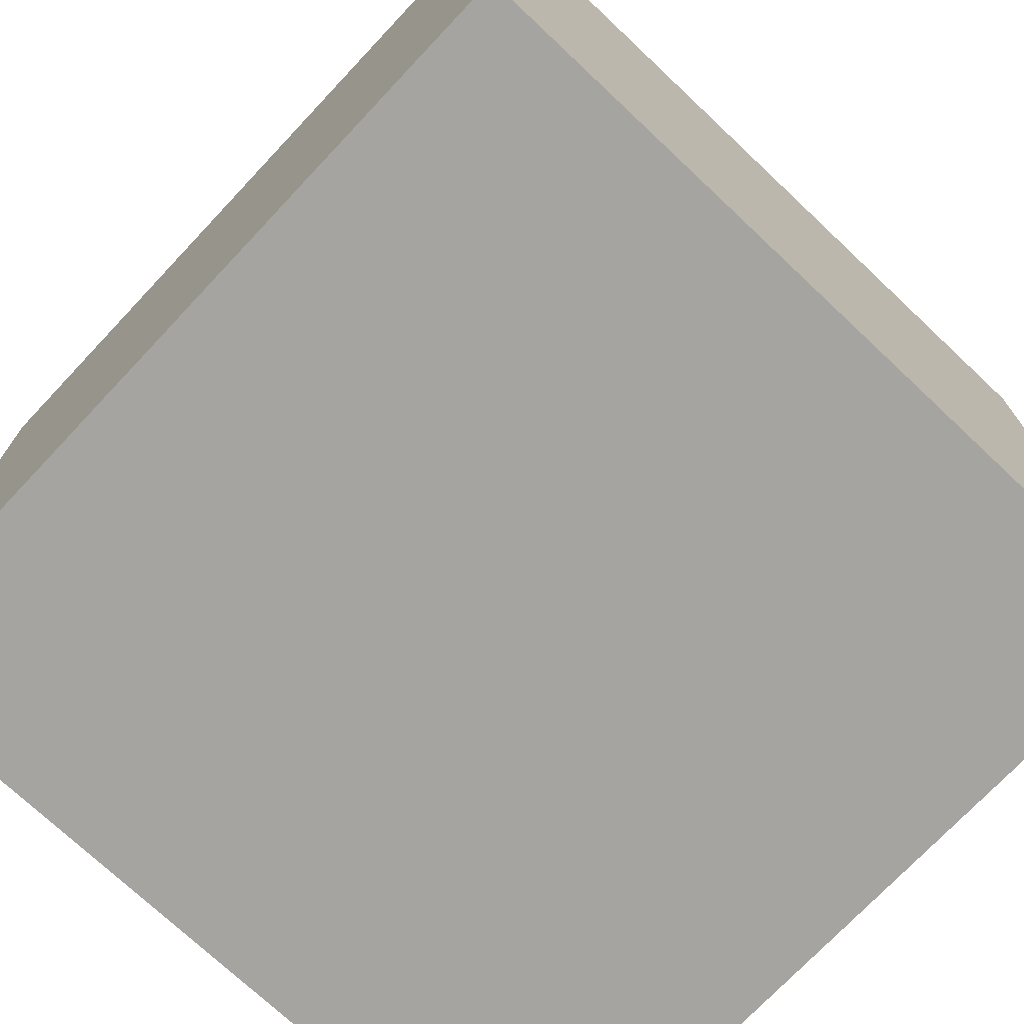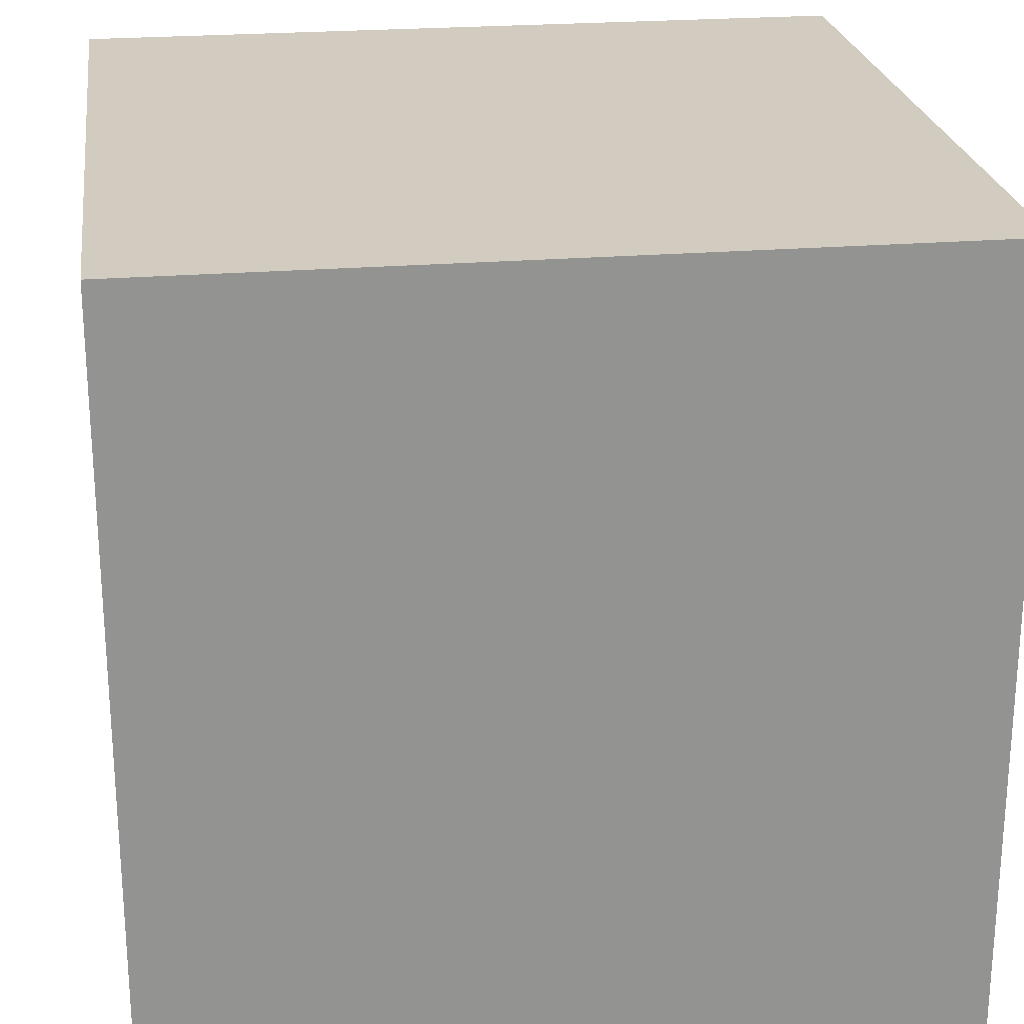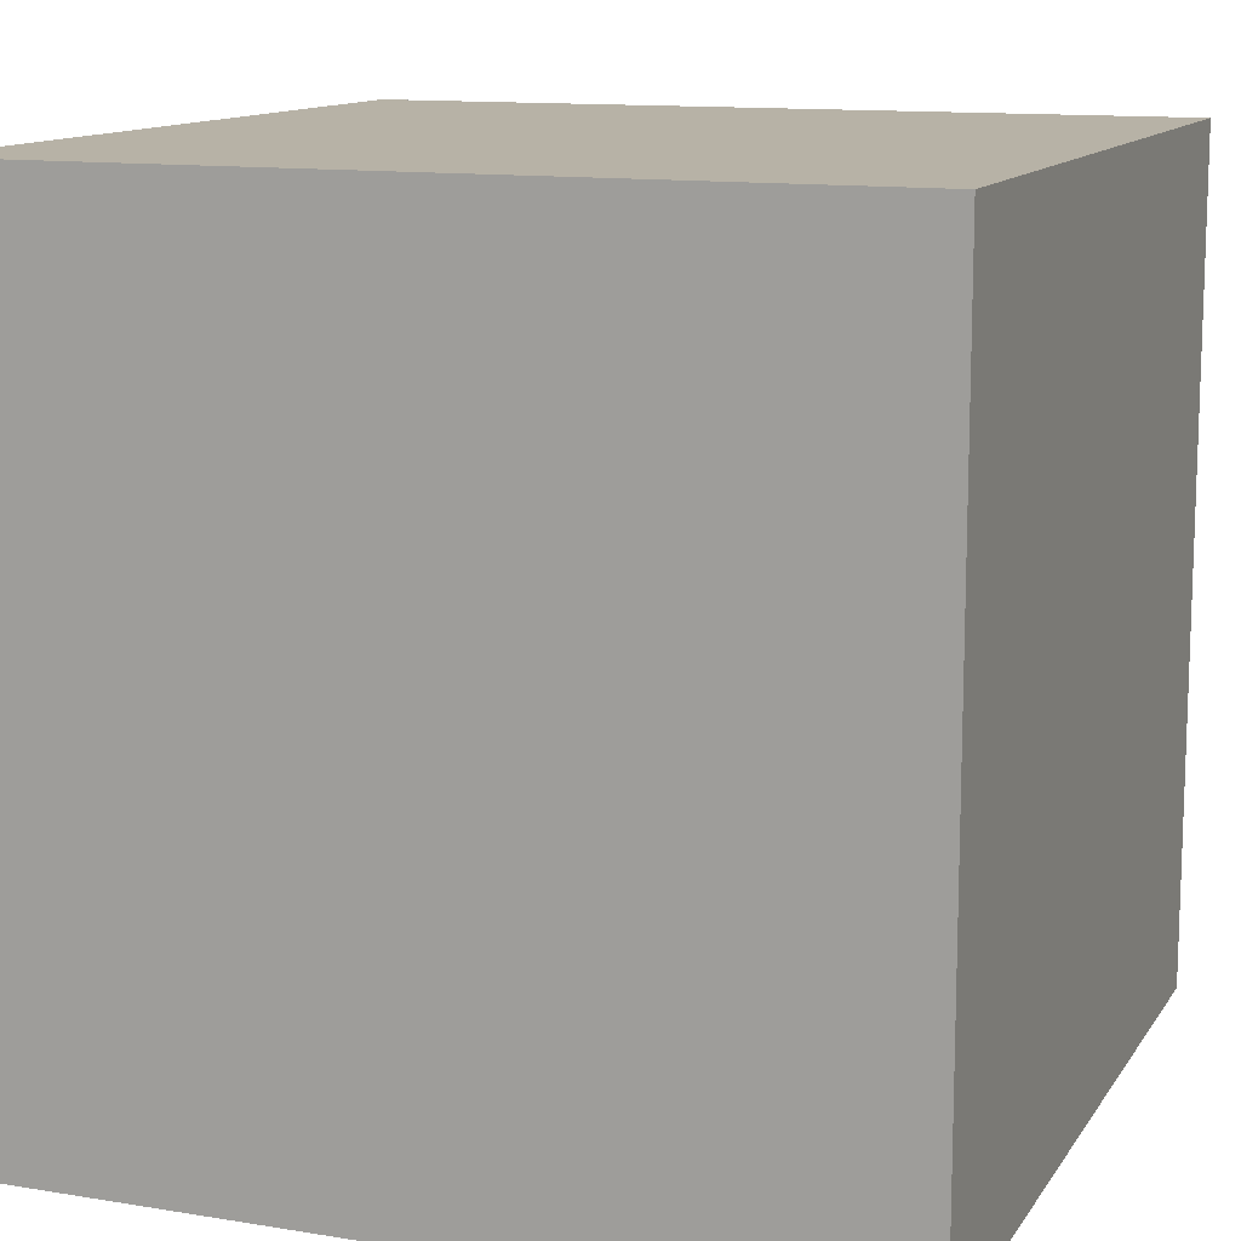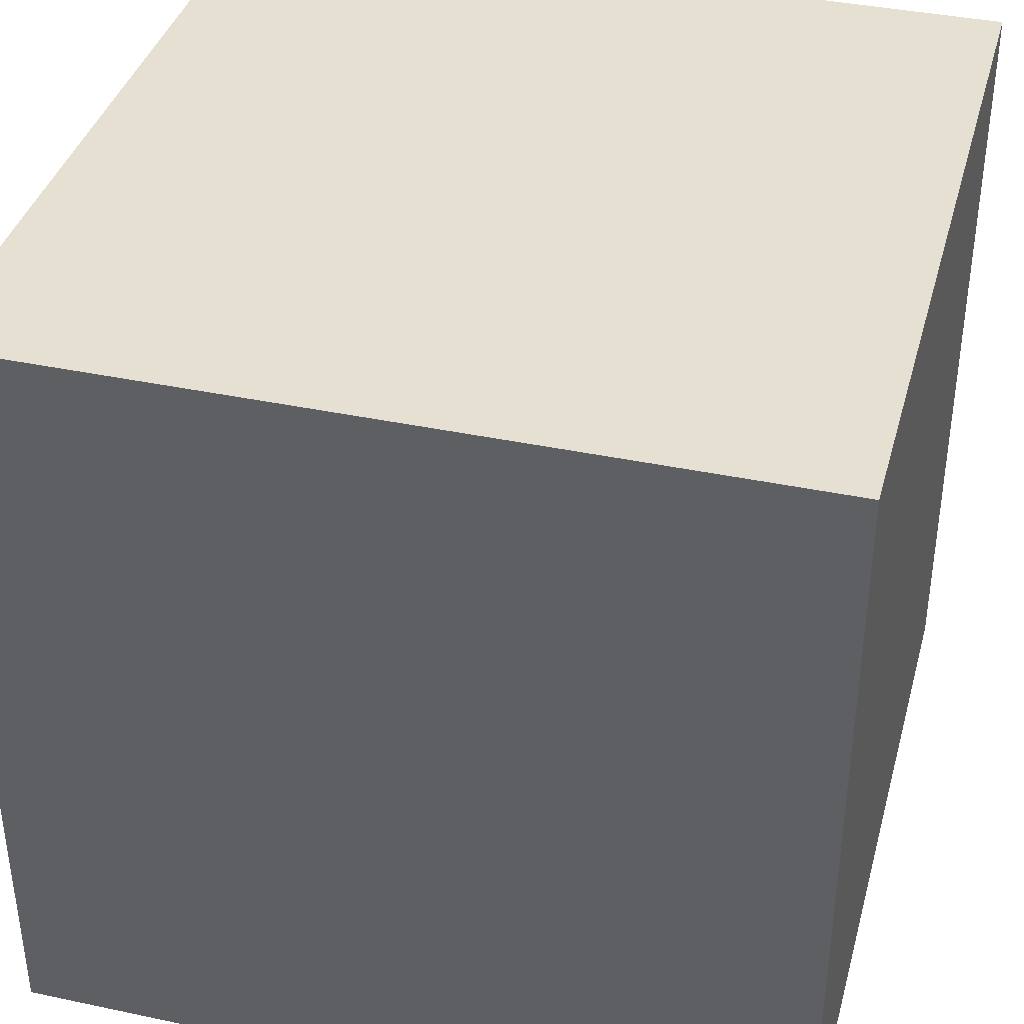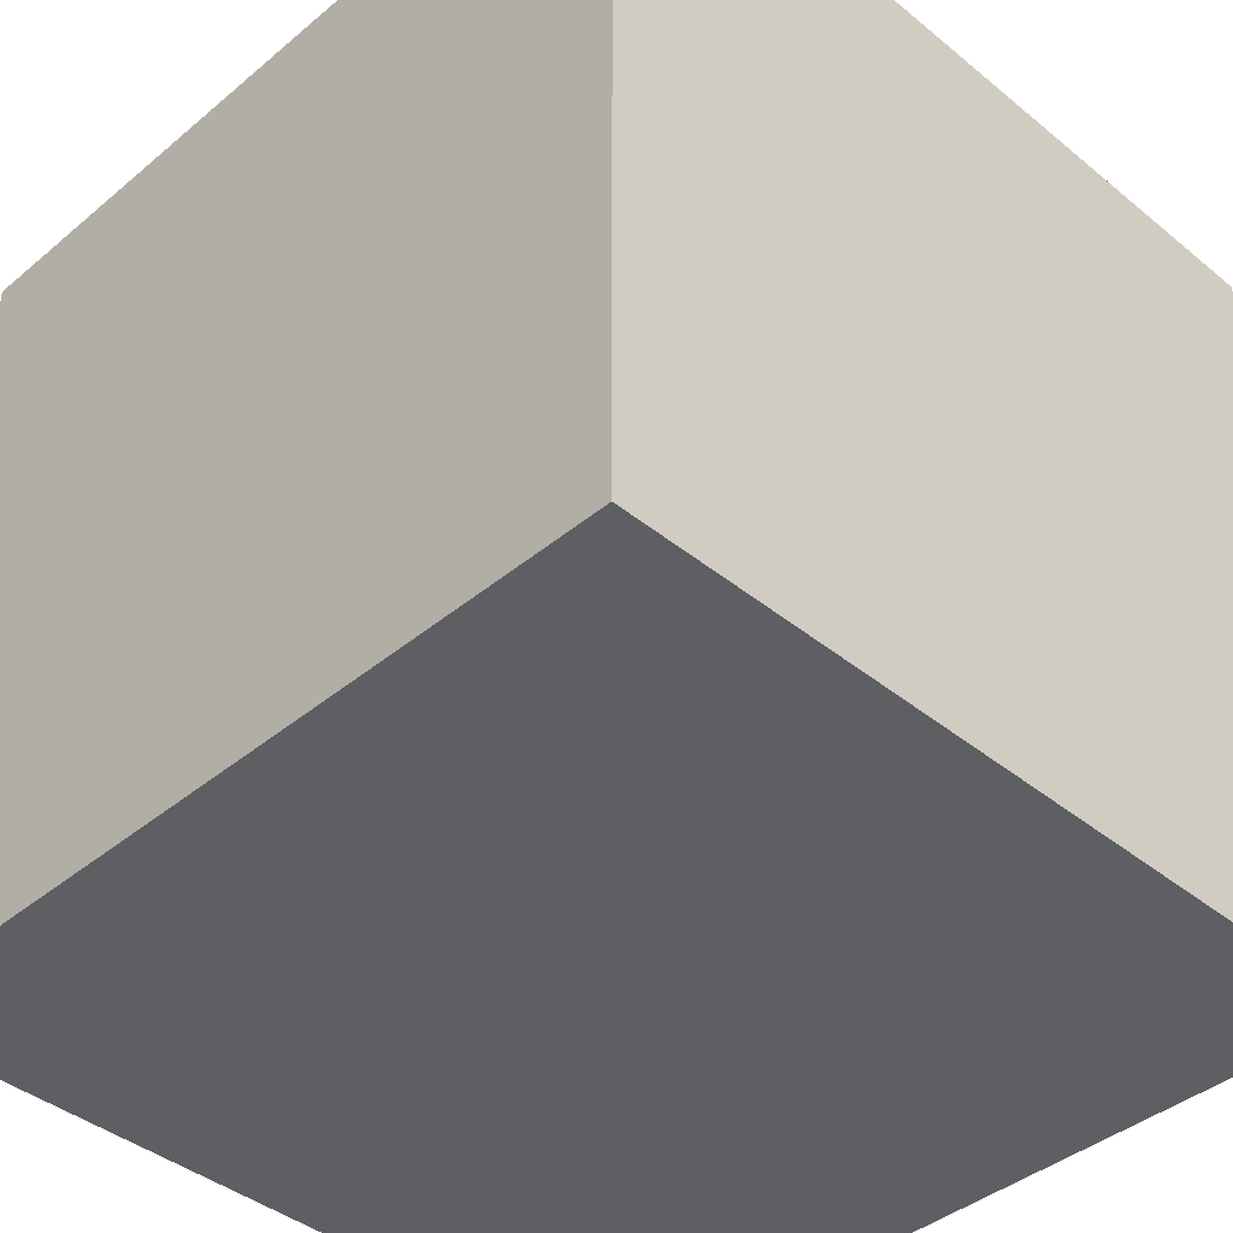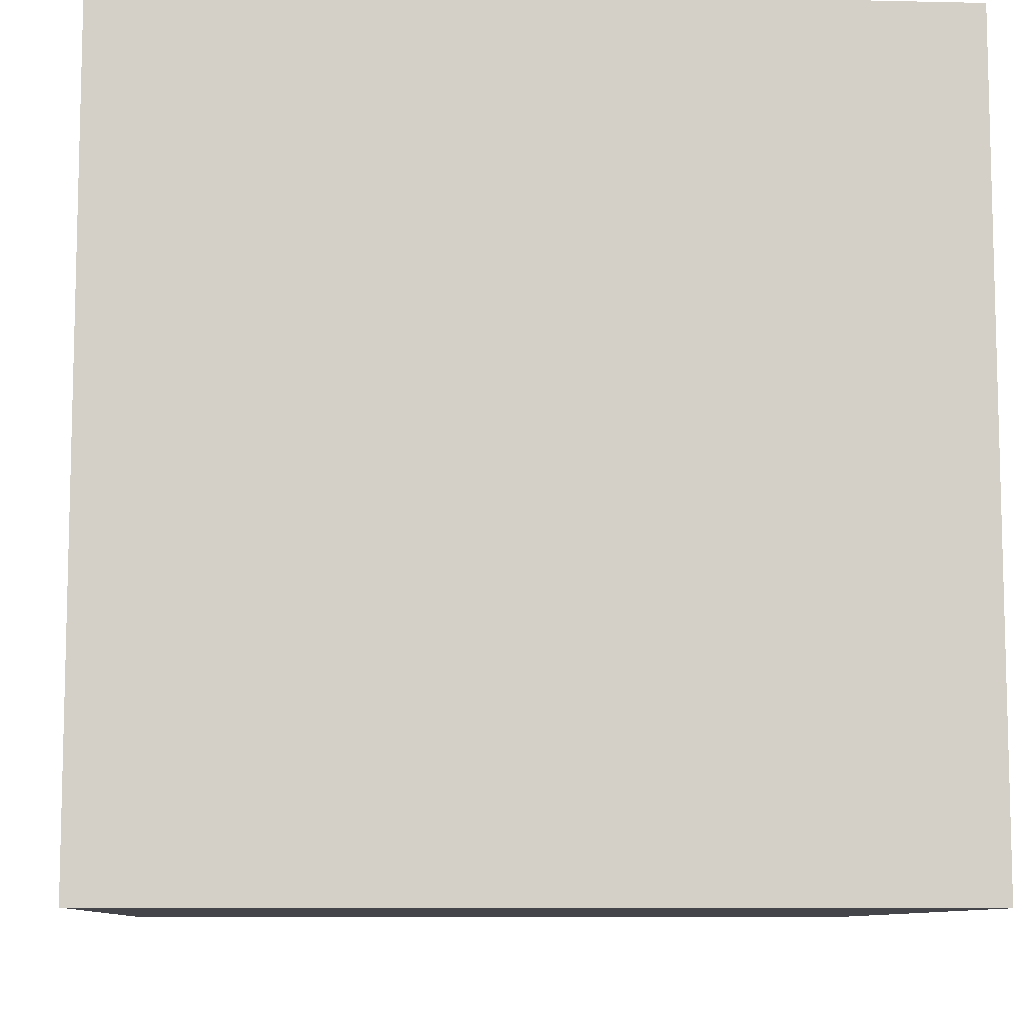
<metadata>
{"format":"obj","ext":"obj","renderer":"f3d","projection":"perspective","resolution":1024,"background":"white","views":[{"elev":-73.4,"azim":46.7,"up":"+Y"},{"elev":23.8,"azim":-7.8,"up":"+Y"},{"elev":12.4,"azim":-159.0,"up":"+Z"},{"elev":38.4,"azim":15.0,"up":"+Y"},{"elev":-41.2,"azim":45.3,"up":"+Z"},{"elev":-9.2,"azim":-93.5,"up":"+Z"}]}
</metadata>
<code>
g cube
v -1 -1 -1
v 1 -1 -1
v -1 1 -1
v 1 1 -1
v -1 -1 1
v 1 -1 1
v -1 1 1
v 1 1 1
f 1 3 4 2
f 1 5 7 3
f 2 4 8 6
f 1 2 6 5
f 3 7 8 4
f 5 6 8 7

</code>
